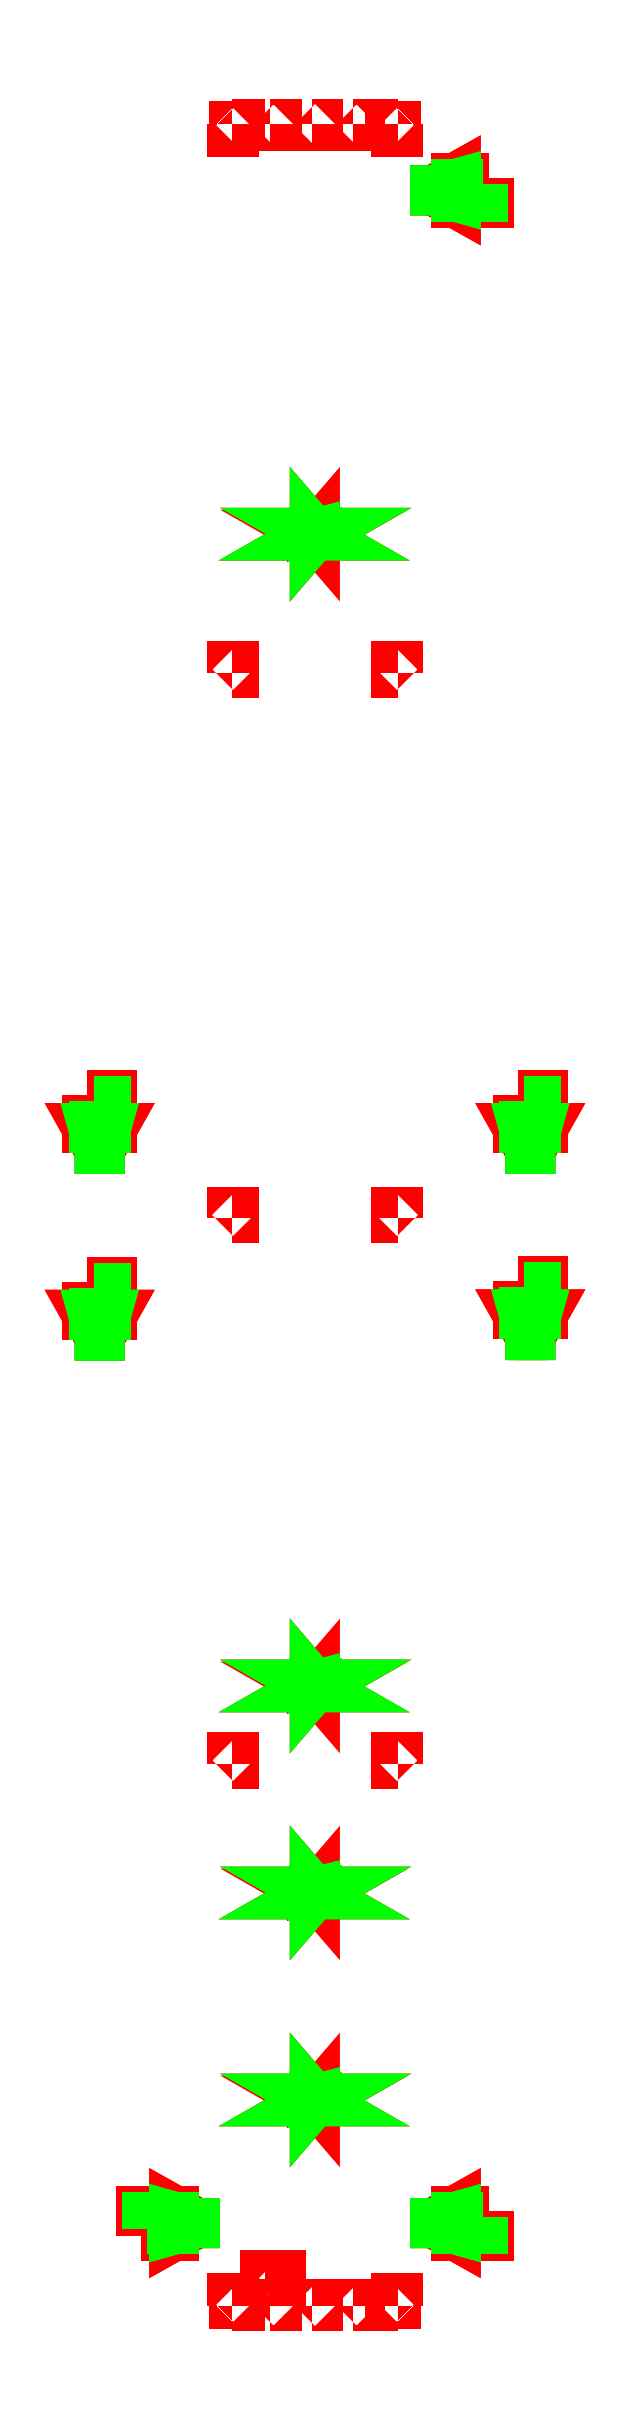
<metadata>
{"format":"dxf","ext":"dxf","renderer":"ezdxf+matplotlib","layout":"modelspace","background":"white","min_lineweight":24,"dpi":150}
</metadata>
<code>
0
SECTION
2
ENTITIES
0
INSERT
2
C1JGAP
8
GAP
10
0
20
0
0
INSERT
2
C1JPIN
8
PIN
10
0
20
0
0
INSERT
2
C1J
8
0
10
0
20
0
0
ENDSEC
0
EOF

</code>
